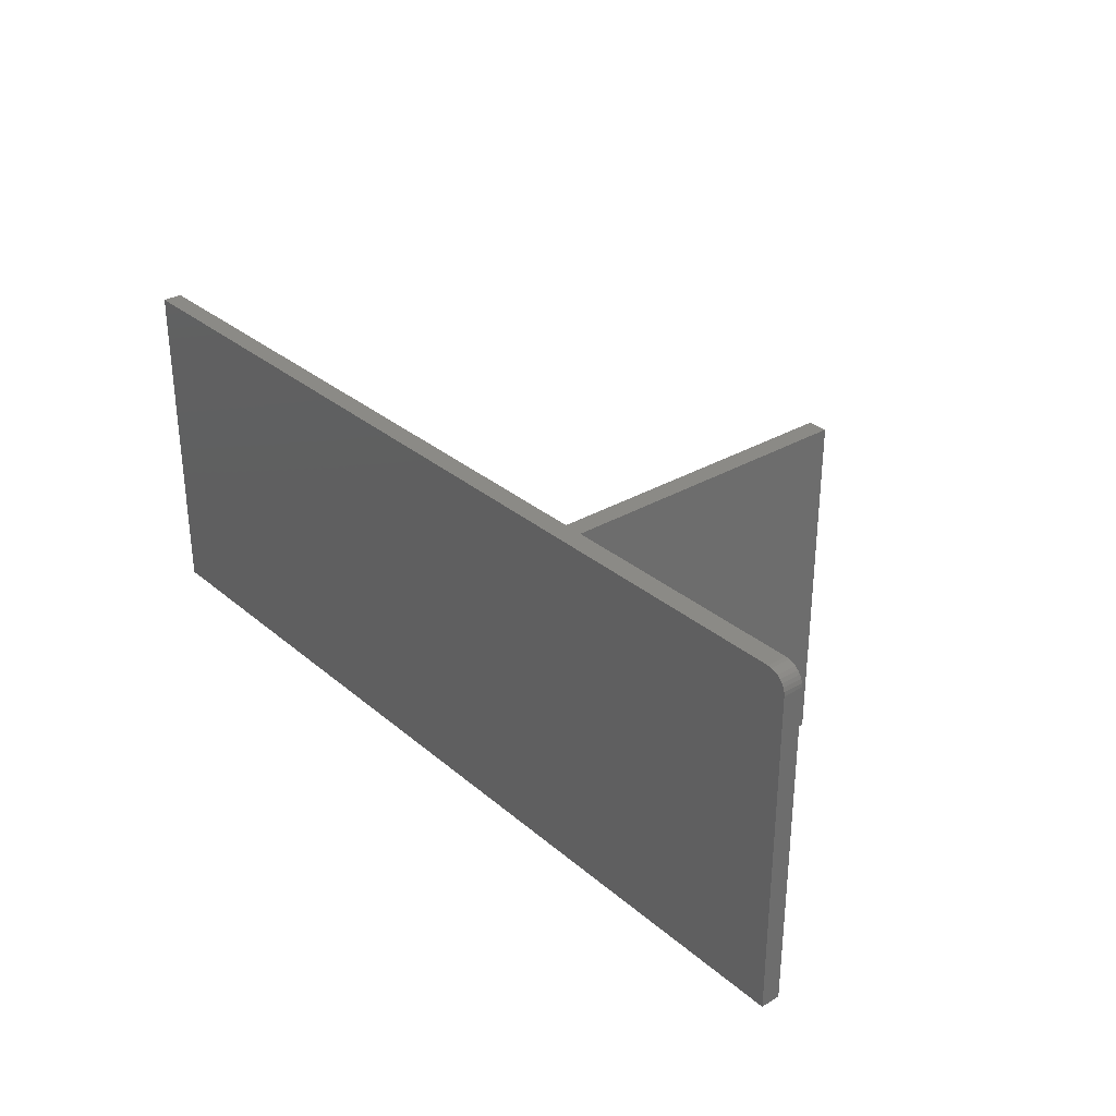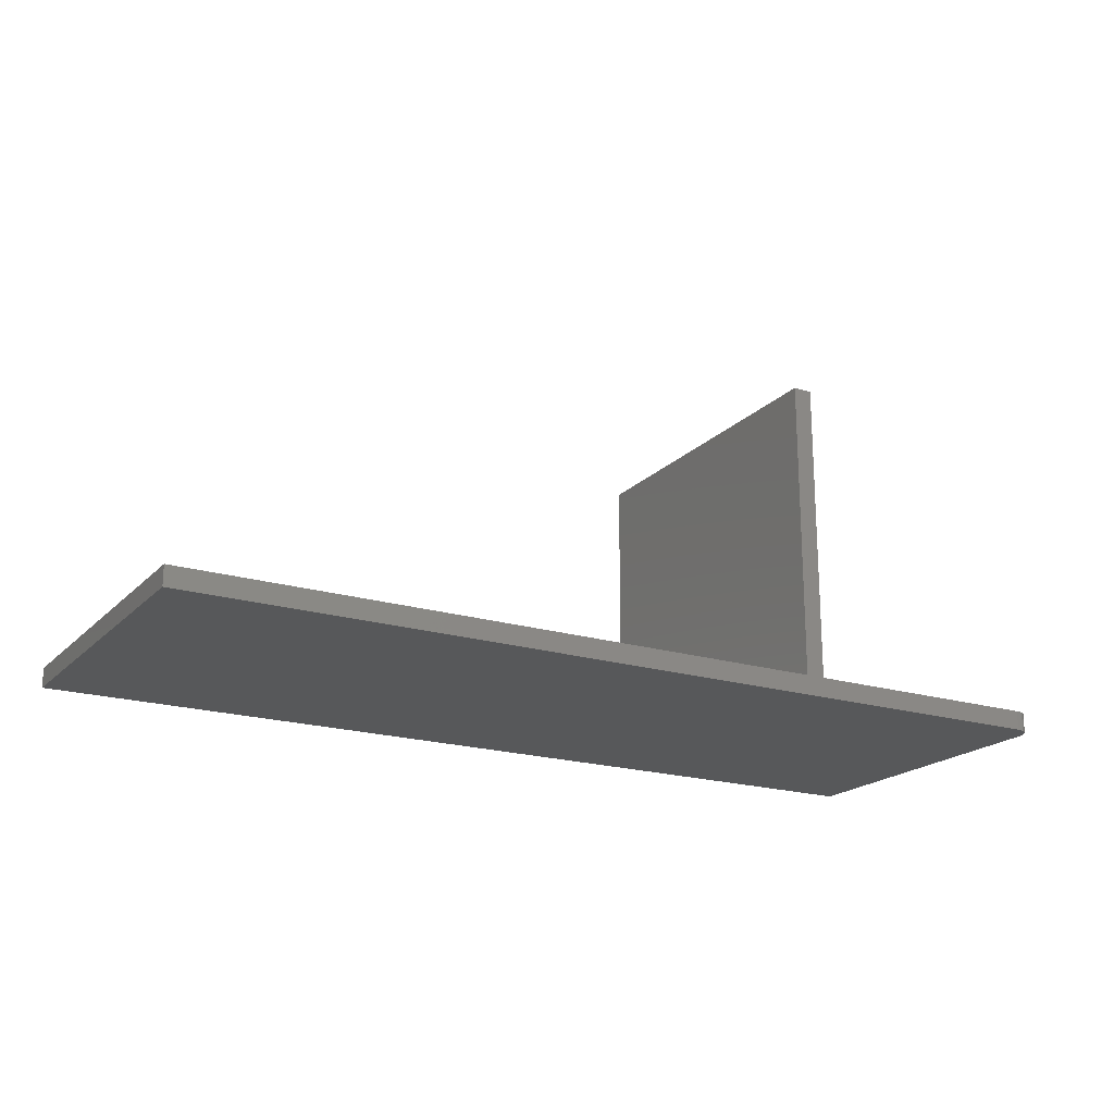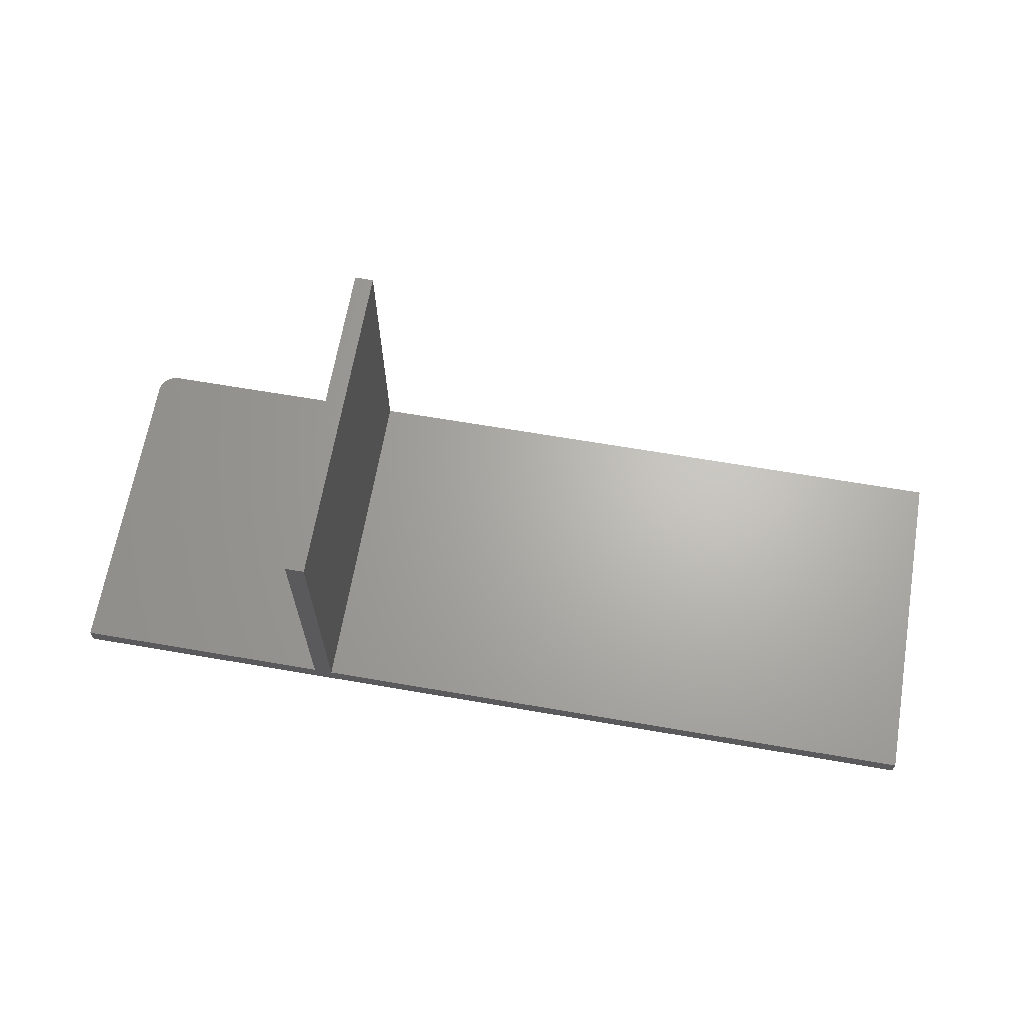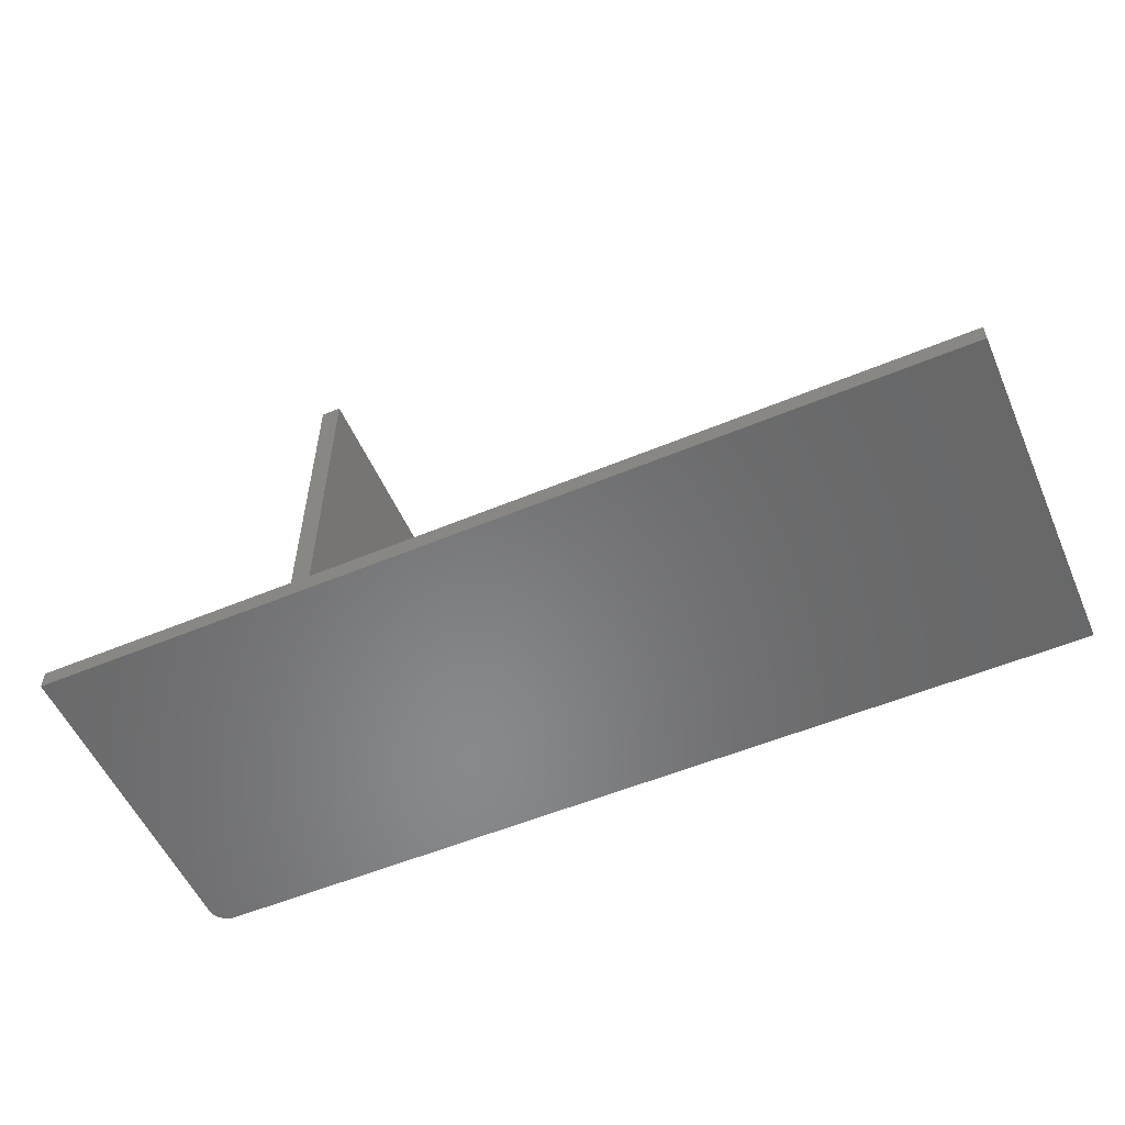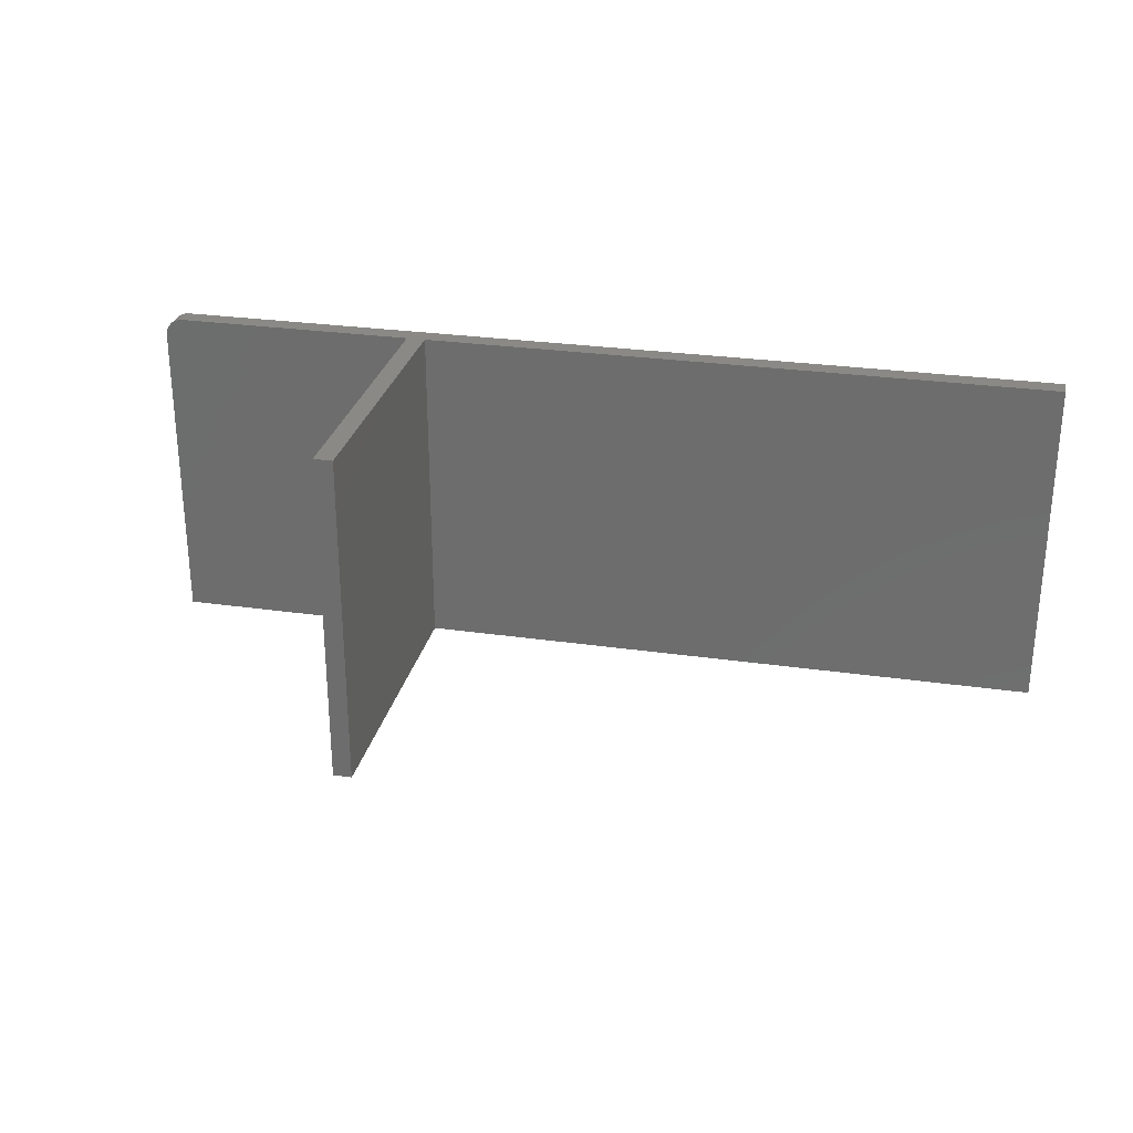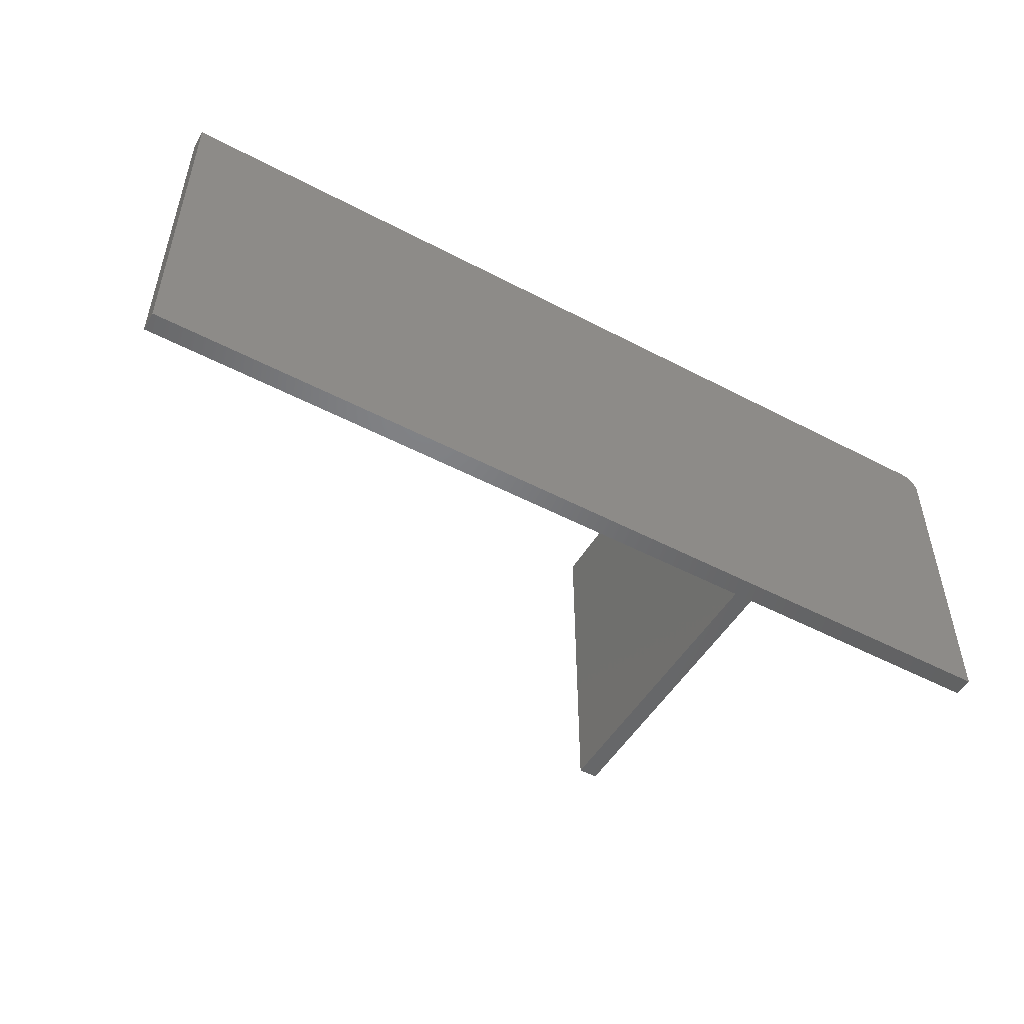
<metadata>
{"format":"stl","ext":"stl","renderer":"f3d","projection":"perspective","resolution":1024,"background":"white","views":[{"elev":31.0,"azim":50.1,"up":"+Z"},{"elev":-19.7,"azim":-29.8,"up":"+Y"},{"elev":65.8,"azim":-170.2,"up":"+Y"},{"elev":-55.0,"azim":-156.3,"up":"+Y"},{"elev":27.9,"azim":-167.7,"up":"+Z"},{"elev":-50.5,"azim":-29.9,"up":"+Z"}]}
</metadata>
<code>
# stl→obj: 34 verts, 64 faces
v 0.2891 0.5002 0
v 0.2812 0.5002 0
v 0.2891 0.625 0
v 0.2812 0.625 0
v 0.01562 0.5002 0
v 0.01562 0.4922 0
v 0.3984 0.4922 0
v 0.2937 0.5002 0
v 0.3984 0.5002 0
v 0.2937 0.5002 0.1406
v 0.3906 0.4922 0.1406
v 0.3906 0.5002 0.1406
v 0.2891 0.5002 0.1406
v 0.2812 0.5002 0.1406
v 0.2891 0.625 0.1406
v 0.01562 0.4922 0.1406
v 0.01562 0.5002 0.1406
v 0.2812 0.625 0.1406
v 0.3921 0.5002 0.1405
v 0.3936 0.5002 0.14
v 0.395 0.5002 0.1393
v 0.3961 0.5002 0.1383
v 0.3971 0.5002 0.1372
v 0.3978 0.5002 0.1358
v 0.3983 0.5002 0.1343
v 0.3984 0.5002 0.1328
v 0.3984 0.4922 0.1328
v 0.395 0.4922 0.1393
v 0.3971 0.4922 0.1372
v 0.3961 0.4922 0.1383
v 0.3936 0.4922 0.14
v 0.3921 0.4922 0.1405
v 0.3983 0.4922 0.1343
v 0.3978 0.4922 0.1358
f 1 2 3
f 2 4 3
f 5 2 6
f 7 6 2
f 7 2 1
f 7 1 8
f 7 8 9
f 10 11 12
f 10 13 11
f 13 14 11
f 13 15 14
f 14 16 11
f 14 17 16
f 14 15 18
f 3 4 15
f 15 4 18
f 10 8 13
f 13 8 1
f 14 2 17
f 17 2 5
f 4 2 18
f 18 2 14
f 1 3 13
f 13 3 15
f 8 10 12
f 8 12 19
f 8 19 20
f 8 20 21
f 8 21 22
f 8 22 23
f 8 23 24
f 8 24 25
f 8 25 26
f 8 26 9
f 7 9 27
f 27 9 26
f 28 29 30
f 11 16 6
f 7 29 28
f 7 28 31
f 7 31 32
f 7 32 11
f 7 11 6
f 29 7 27
f 29 27 33
f 29 33 34
f 27 26 33
f 33 26 25
f 33 25 34
f 34 25 24
f 34 24 29
f 29 24 23
f 29 23 30
f 30 23 22
f 30 22 28
f 28 22 21
f 28 21 31
f 31 21 20
f 31 20 32
f 32 20 19
f 32 19 11
f 11 19 12
f 5 6 17
f 17 6 16

</code>
